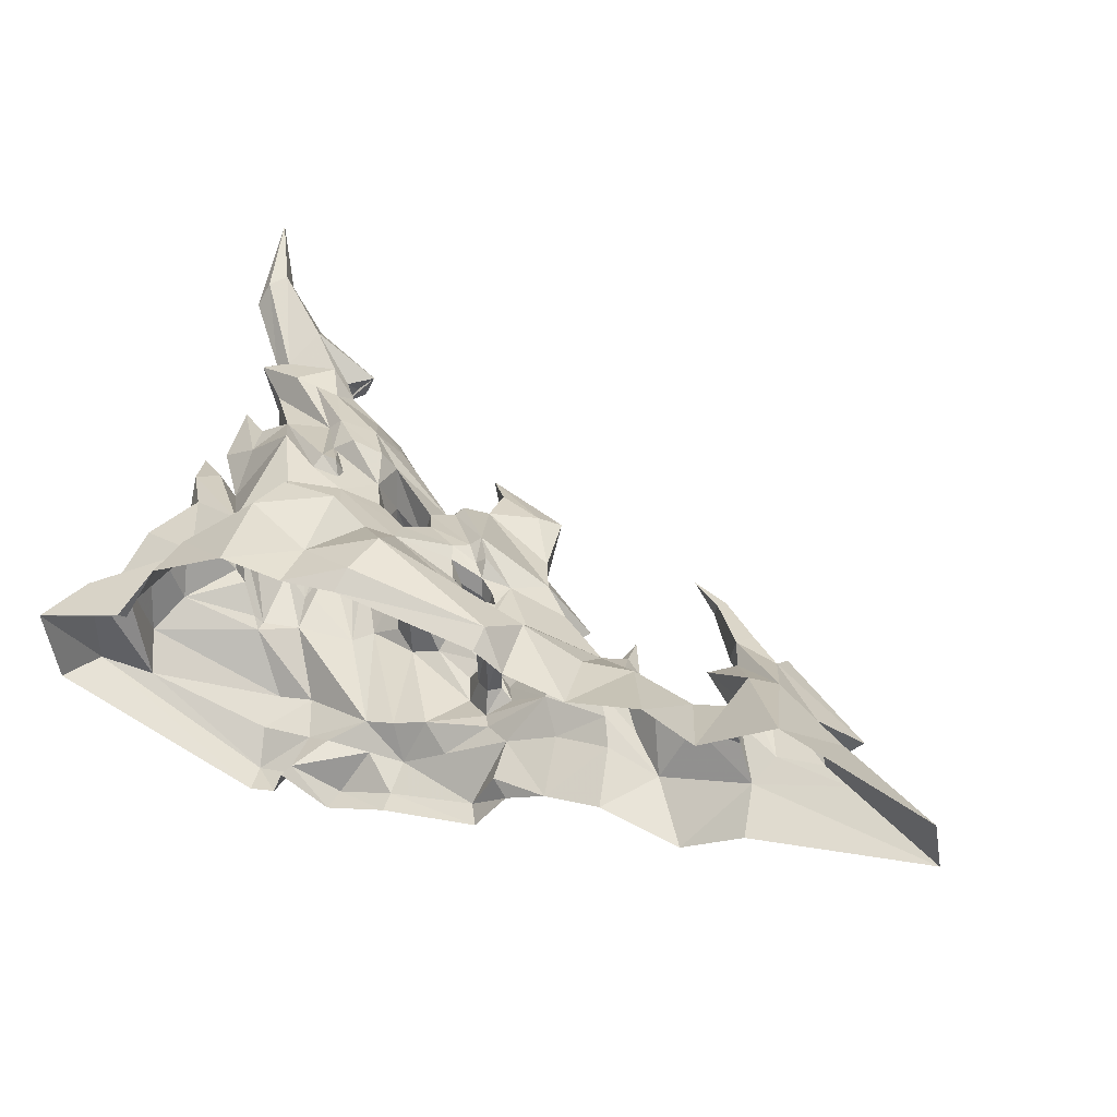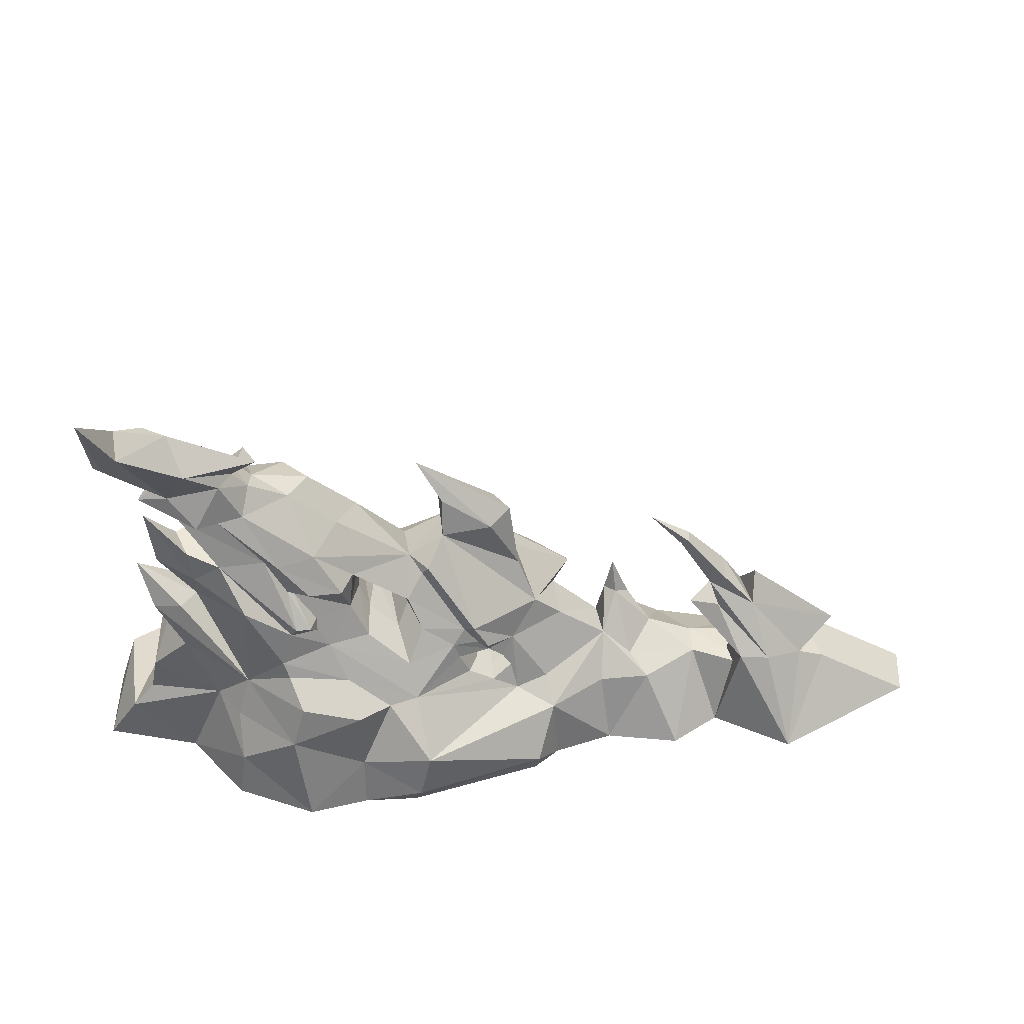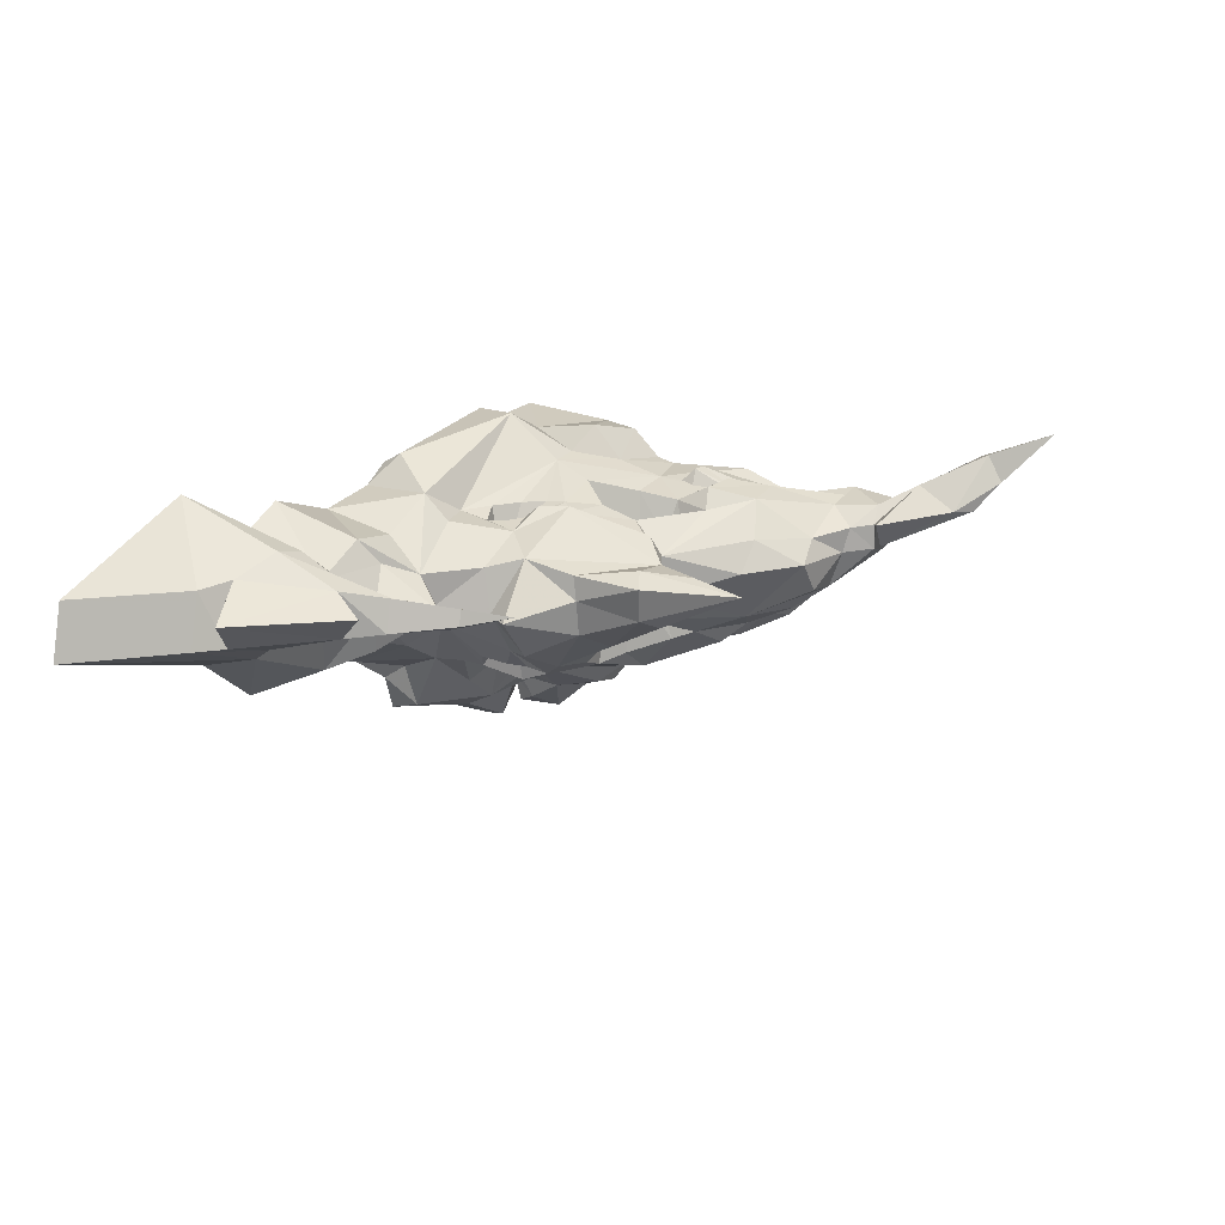
<metadata>
{"format":"obj","ext":"obj","renderer":"f3d","projection":"perspective","resolution":1024,"background":"white","views":[{"elev":43.7,"azim":-160.6,"up":"+Y"},{"elev":40.1,"azim":173.1,"up":"+Z"},{"elev":11.1,"azim":-56.5,"up":"+Y"}]}
</metadata>
<code>
g huodong_fuben_653_shitou_04
v 203.9 11.77 23.75
v 192.7 10.89 36.36
v 180.6 -47.25 28.02
v 205.3 -39.32 23.34
v 8.887 -5.022 135.8
v 2.606 11.11 139.3
v -0.8542 3.155 107.9
v 3.924 -13.9 106
v 158.7 4.198 142.5
v 150.9 -9.956 121.3
v 165.4 0.6321 125.4
v 169.3 11.96 141.5
v -67.64 -15.74 43.99
v -53.31 -6.657 40.96
v -45.88 -2.855 52.55
v -59.58 -8.069 54.1
v 145.1 -11.8 140.8
v 141.7 -21.32 122.1
v -106.9 36.53 0.5227
v -142 60.9 0.5333
v -117.8 37.22 46.12
v -116 28.79 35.35
v -84.04 -23.32 28.01
v -103 -34.86 0.5424
v -63.61 -24.66 2.708
v -58.77 -13.61 29.09
v 113.9 -23.17 132
v 124.6 -15.31 151.1
v 97.79 -16.53 140.2
v 86.3 -24.61 118.3
v 62.4 -59.02 25.04
v 44.5 -60.15 25.64
v 45.28 -66.75 10.23
v 72.99 -77.39 11.25
v 54.49 17.44 119.1
v 90.06 23 149.1
v 102.4 40.86 142.7
v 83.98 36.16 125.4
v 146.5 57.36 23.94
v 147 44.12 43.32
v 156.9 29.07 45.41
v 173.9 22.15 0.7911
v -6.664 65.32 11.32
v -2.369 55.4 33.25
v 51.65 80.47 33.59
v 56.95 81.17 10.92
v 119.8 71.47 44.83
v 113.8 68.83 65.43
v 140.9 40.25 62.78
v 67.52 -48.57 34.8
v 52.63 -44.25 34.69
v 139.8 15.41 187.6
v 129.4 13.86 175.7
v 132.1 -3.996 167.3
v 168.3 9.708 176.8
v 138.1 -29.54 100
v 153.8 -13.95 98.62
v 163.2 1.92 109.8
v -213.3 26.19 0.5424
v -218.2 0.3771 0.5424
v -170.8 0.5119 31.08
v -166 25.98 31.08
v 117 -80.69 0.5685
v 213.8 -33.35 0.6613
v 118.6 -81.17 14.6
v 203.9 11.77 23.75
v 192.7 10.89 36.36
v 218.2 7.186 0.5958
v 169.1 22.75 0.4438
v 89.74 56.43 72.42
v 119.2 54.72 76.05
v 85.81 73.19 59.88
v 149.9 58.76 0.4244
v 85.15 69.94 25.53
v 98.74 -62.99 0.473
v 103.9 -77.18 0.473
v 99.53 -73.51 11
v 95.67 -61.66 6.523
v 33.8 -1.311 129.7
v 55.39 -3.776 116.5
v 54.49 17.44 119.1
v 37.25 16.73 129.6
v 218.2 7.186 0.5958
v 36.79 12.31 148.2
v 38.12 -0.3064 148.2
v -9.61 22.2 85.4
v -30.38 -4.802 87.74
v -1.446 15.19 106.7
v -22.34 -2.828 74.92
v -22.92 18.72 72.24
v 114.2 -3.264 168.6
v 166.3 10.23 165
v 148.9 -8.28 148.2
v 145.3 -11.7 142
v 166.6 28.65 164.2
v 69.82 61.55 56.76
v 96.56 -64.74 28.68
v 122.2 -68.33 30.24
v 75.42 -78.55 0.473
v 45.22 -68.3 0.4956
v 2.906 -58.64 11.25
v -2.562 -60.09 0.5036
v -7.905 -37.25 12.64
v -16.05 -42.06 6.936
v -73.76 5.789 49.56
v -60.65 23.13 42.66
v -95.49 20.36 37.7
v -96.8 4.693 38.49
v -16.21 48.98 33.17
v -18.48 50.54 0.4321
v -47.65 42.91 0.4973
v -44 33.47 34.38
v -13.55 36.59 44.62
v -22.92 18.72 72.24
v 3.491 31.7 69.59
v 1.791 39.41 40.36
v 85.27 73.58 0.473
v 59.36 75.05 0.4731
v -5.337 60.3 0.4316
v 113.9 78.32 0.5685
v 131.1 26 178.9
v 112.6 22.51 167.9
v 102.5 10.75 169.4
v 138.3 27.58 188
v 112.6 22.51 167.9
v 134.8 36.17 167.9
v 131.1 26 178.9
v 138.3 27.58 188
v 144.5 36.53 186.9
v 112.6 22.51 167.9
v 90.06 23 149.1
v 79.62 7.641 147.8
v 4.693 -33.61 39.14
v -7.512 -31.28 31.28
v 23.13 -48.29 27.96
v 36 -38.68 36.04
v -13.15 -22.77 87.51
v 24.09 -35.32 80.11
v 24.36 -22.12 110.4
v 14.68 40.71 48.98
v 26.98 41.55 57.25
v 55.86 58.74 58.18
v 81.31 -28.5 107.9
v 78.44 -1.867 102.5
v 71.9 0.2504 91.8
v 71.57 -36.09 87.66
v 85.89 -45.1 88.72
v 104.4 -32.15 122.6
v 64.33 2.776 84.83
v 60.63 -40.69 79.1
v 57.6 -15.14 108.7
v 43.55 -29.58 90.5
v 60.1 -1.239 92.98
v 63.11 -3.246 101.5
v 47.11 -37.26 81.13
v 78.59 -1.372 110.2
v 29.15 38.61 84.07
v 48.88 26.21 113.8
v 56.98 32.83 102.7
v 50.43 39.86 88.02
v 86.22 39.64 108
v 81.07 21.26 104.5
v 80.79 19.25 115.3
v 61.24 16.81 101.6
v 56.64 21.76 91.24
v 62.27 28.75 81.41
v 58.45 49.81 74.04
v 76.1 24.4 93.41
v 78.13 43.63 91.11
v 148.7 37.33 137.9
v 164.3 27.13 139.2
v 179.8 8.297 80.94
v 171 27.05 79.6
v 184.2 21.29 101.6
v 185.3 6.869 102.2
v 187 -34.71 45.3
v 188.9 18.79 59.26
v 177 -24.73 62.5
v 156.7 42.46 167.6
v 146.3 39.47 167.7
v 169.1 36.6 183.1
v -45.88 -2.855 52.55
v -46.86 17.37 53.87
v -3.932 -23.47 72.81
v 24.6 -10.43 137.1
v 138.3 -37.56 70.2
v 121.1 -39.95 75
v 12.07 -34.19 70.55
v 27.03 -40.31 71.7
v -21.95 -10.09 46.42
v 8.965 -35.73 47.16
v -1.862 -28.64 54.38
v -62.38 -1.117 65.35
v -54.95 3.773 69.94
v -49.69 -1.514 69.3
v -54.92 -5.121 68.7
v -49.69 -1.514 69.3
v -45.88 -2.855 52.55
v -46.86 17.37 53.87
v -73.76 5.789 49.56
v -96.8 4.693 38.49
v -102.7 17.92 83.86
v -99.87 3.614 85.66
v -109 2.376 74.35
v -107.6 19.14 68.57
v -112.5 4.693 87.73
v -91.79 6.851 110.2
v -90.57 14.37 110.2
v -110.1 19.74 87.73
v -90.35 4.803 104.6
v -102.7 17.92 83.86
v -110.1 19.74 87.73
v -90.57 14.37 110.2
v -86.89 13.46 108.3
v -128 -10.37 27.38
v -132.3 -15.69 0.5424
v -125.1 23.44 71.59
v -122.6 2.535 71.59
v -157.9 0.6468 39.39
v -152.1 29.16 38.56
v -172.7 13.15 46.98
v -127.5 13.01 84.88
v -125.1 23.44 71.59
v -166 25.98 31.08
v -152.1 29.16 38.56
v -166.3 49.08 0.5364
v -107.6 19.14 68.57
v -132.1 39.07 45.39
v -99.87 3.614 85.66
v -85.46 6.311 109.2
v -85.46 6.311 109.2
v -114.9 20.05 47.8
v -116.1 4.558 46.88
v -118.9 4.626 36.13
v -114.5 20.2 36.19
v -135.1 -3.62 40.8
v -94.26 12.09 66.24
v -114.9 20.05 47.8
v -114.5 20.2 36.19
v -118.9 4.626 36.13
v 3.353 -31.81 65.12
v 22.7 -43.73 60.36
v 7.213 -22.81 63.5
v 12.05 -24.12 66.51
v 4.322 -25.04 57.55
v 10.32 -24.98 53.54
v 17.94 -29.41 60.86
v 20.25 -27.82 66.93
v 98.03 48.34 90.5
v 34.96 42.37 77.15
v 32.21 42.28 68.42
v 25.97 31.96 64.34
v 15.5 27.99 63.27
v 16.57 36.36 66.83
v 10.42 27.2 58.83
v 8.985 35.17 60.2
v 7.676 27.38 54.31
v 4.888 35.44 53.44
v 22.47 31.47 56.86
v 14.23 30.91 51.32
v 22.31 38.08 74.11
v -62.38 -1.117 65.35
v -53.31 -6.657 40.96
v -31.78 -20.71 33.16
v -58.77 -13.61 29.09
v -63.61 -24.66 2.708
v -35.85 -30.89 5.43
v -68.15 34.67 35.43
v -82.48 51.01 0.3796
v -16.21 48.98 33.17
v -125.1 23.44 71.59
v -13.55 36.59 44.62
v 156.1 -2.128 160.6
v 170.8 24.87 103.2
v 159.3 -21.38 86.21
v 179.8 8.297 80.94
v 185.3 6.869 102.2
v 173.8 -1.225 103.5
v 138.4 -36.65 64
v 121.4 -63.59 47.83
v -18.48 50.54 0.4321
v 187.8 45.66 232.2
v 176.5 32.09 222.8
v 197.2 40.11 217.3
v 200.9 69.78 253.9
v 169.1 36.6 183.1
v 159.4 45.59 201.5
v 187.1 58.94 225.1
v 194.5 57.23 218.4
v 166 32.53 217.3
v 199.4 46.59 212.4
v 177.3 31.99 185.3
v 174.9 19.64 185.2
v 177.3 31.99 185.3
v 199.4 46.59 212.4
v 131.9 16.97 195.2
v 126.2 29.15 195.2
v 138.3 27.58 188
v 139.8 15.41 187.6
v 7.213 -22.81 63.5
v 7.091 4.71 63.15
v 12.05 4.45 66.87
v 12.05 -24.12 66.51
v 4.322 -25.04 57.55
v 4.273 3.683 57.91
v 10.32 -24.98 53.54
v 10.55 5.481 54.41
v 17.94 -29.41 60.86
v 18.48 3.543 60.84
v 12.05 -24.12 66.51
v 12.05 4.45 66.87
v 21.38 4.584 67.62
v 20.25 -27.82 66.93
v 25.97 31.96 64.34
v 15.5 27.99 63.27
v 15.5 27.99 63.27
v 10.42 27.2 58.83
v 7.676 27.38 54.31
v 22.47 31.47 56.86
v 14.23 30.91 51.32
v 81.07 21.26 104.5
v 78.44 -1.867 102.5
v 78.59 -1.372 110.2
v 80.79 19.25 115.3
v 63.11 -3.246 101.5
v 61.24 16.81 101.6
v 60.1 -1.239 92.98
v 56.64 21.76 91.24
v 56.64 21.76 91.24
v 60.1 -1.239 92.98
v 64.33 2.776 84.83
v 62.27 28.75 81.41
v 71.9 0.2504 91.8
v 76.1 24.4 93.41
v 121.9 51.95 83.54
v 126 -19.59 136.8
v 119.7 -29.43 114.6
v 128.9 -33.1 118.6
v 140.7 -22.68 140.2
v 126.7 -39.15 95.12
v 120.5 -35.17 92.45
v 142.5 -33.26 69.38
v 151.2 -21.19 79.35
v 160.5 -1.464 98.03
v 104.4 -61.55 49.31
v 109.7 -26.55 119.6
v 91.71 -39.34 74.99
v 83.94 -57.67 24.31
v 126.6 39.01 140.2
v 120.1 45.07 140.9
v 90.24 46.5 122.8
v 106.1 49.07 124.8
v 113.2 44.51 123.5
v 116.6 42.26 122.8
v 103.5 46.56 99.8
v 116.3 49.21 99.64
v 138.4 49.71 116.4
v 148.7 37.33 137.9
v 166.6 28.65 164.2
v 141.3 37.89 138.6
v 106.7 52.36 105.5
v 113.7 52.94 105.9
v 113.7 42 121.4
v 103.5 44.57 105.9
v 24.33 42.29 86.88
v 45.9 28.21 117.8
v 17.26 42.21 74.29
v 37.25 16.73 129.6
v -9.61 22.2 85.4
v -1.446 15.19 106.7
v 12.84 17.8 133.5
v 163.3 13.88 102.2
v 162.3 27.93 123.3
v 183.6 17.69 158.2
v 174.9 19.64 185.2
v 183 32.57 180.5
v 180.3 15.68 127.4
v 177.3 31.99 185.3
v 174.9 19.64 185.2
v 188.9 18.79 59.26
v 180.3 15.68 127.4
v 48.65 3.14 166.8
v 36.79 12.31 148.2
v 48.65 3.14 166.8
v 2.606 11.11 139.3
v 183.6 17.69 158.2
v 164.3 27.13 139.2
v 190.7 12.34 123.5
v 163.3 13.88 102.2
v 190.7 12.34 123.5
v 183 32.57 180.5
v 177.3 31.99 185.3
v -53.97 -2.174 85.8
v -53.97 -2.174 85.8
v -71.06 9.009 124.2
v -71.06 9.009 124.2
v -213.3 26.19 0.5424
v -94.26 12.09 66.24
v -22.92 18.72 72.24
v 144.5 36.53 186.9
f 1 2 3
f 3 4 1
f 5 6 7
f 7 8 5
f 9 10 11
f 11 12 9
f 13 14 15
f 15 16 13
f 9 17 18
f 18 10 9
f 19 20 21
f 21 22 19
f 23 24 25
f 25 26 23
f 27 28 29
f 29 30 27
f 31 32 33
f 33 34 31
f 35 36 37
f 37 38 35
f 39 40 41
f 41 42 39
f 43 44 45
f 45 46 43
f 47 48 49
f 49 40 47
f 32 31 50
f 50 51 32
f 52 53 54
f 54 55 52
f 10 56 57
f 57 58 10
f 59 60 61
f 61 62 59
f 63 64 4
f 4 65 63
f 66 42 41
f 41 67 66
f 68 69 42
f 42 66 68
f 70 71 48
f 48 72 70
f 42 69 73
f 73 39 42
f 47 74 72
f 72 48 47
f 75 76 77
f 77 78 75
f 79 80 81
f 81 82 79
f 83 1 4
f 4 64 83
f 82 84 85
f 85 79 82
f 86 87 7
f 7 88 86
f 89 87 86
f 86 90 89
f 54 91 29
f 29 28 54
f 92 93 94
f 94 95 92
f 95 94 17
f 17 9 95
f 96 72 74
f 74 45 96
f 97 77 65
f 65 98 97
f 65 77 76
f 76 63 65
f 78 34 99
f 99 75 78
f 34 33 100
f 100 99 34
f 33 101 102
f 102 100 33
f 101 103 104
f 104 102 101
f 105 106 107
f 107 108 105
f 109 110 111
f 111 112 109
f 113 114 115
f 115 116 113
f 74 117 46
f 46 45 74
f 43 46 118
f 118 119 43
f 74 47 120
f 120 117 74
f 47 40 39
f 39 120 47
f 53 121 122
f 122 123 53
f 52 124 121
f 121 53 52
f 125 126 37
f 37 36 125
f 127 128 129
f 129 126 127
f 123 130 131
f 131 132 123
f 81 80 132
f 132 131 81
f 133 134 135
f 135 136 133
f 101 135 134
f 134 103 101
f 8 137 138
f 138 139 8
f 140 141 142
f 142 116 140
f 143 144 145
f 145 146 143
f 143 146 147
f 147 148 143
f 149 150 146
f 146 145 149
f 151 152 153
f 153 154 151
f 149 153 152
f 152 155 149
f 139 138 152
f 152 151 139
f 144 143 30
f 30 156 144
f 157 158 159
f 159 160 157
f 161 162 163
f 163 38 161
f 38 163 164
f 164 159 38
f 159 164 165
f 165 160 159
f 160 165 166
f 166 167 160
f 167 166 168
f 168 169 167
f 169 168 162
f 162 161 169
f 170 9 12
f 12 171 170
f 172 173 174
f 174 175 172
f 176 2 177
f 177 178 176
f 91 54 53
f 53 123 91
f 179 180 129
f 129 181 179
f 8 7 87
f 87 137 8
f 182 89 90
f 90 183 182
f 89 184 137
f 137 87 89
f 5 8 139
f 139 185 5
f 139 151 79
f 79 185 139
f 186 57 56
f 56 187 186
f 184 188 189
f 189 138 184
f 14 13 23
f 23 26 14
f 190 133 191
f 191 192 190
f 105 193 194
f 194 106 105
f 16 15 195
f 195 196 16
f 197 198 199
f 199 194 197
f 200 201 23
f 23 13 200
f 202 203 204
f 204 205 202
f 206 207 208
f 208 209 206
f 204 210 207
f 207 206 204
f 211 212 213
f 213 214 211
f 215 216 24
f 24 23 215
f 217 218 206
f 206 209 217
f 62 61 219
f 219 220 62
f 221 219 218
f 218 222 221
f 223 220 221
f 221 222 223
f 224 225 20
f 20 226 224
f 215 61 60
f 60 216 215
f 227 21 228
f 228 211 227
f 229 211 214
f 214 230 229
f 204 203 231
f 231 210 204
f 232 233 234
f 234 235 232
f 236 204 218
f 218 219 236
f 233 236 215
f 215 234 233
f 237 238 21
f 21 227 237
f 21 238 239
f 239 22 21
f 239 240 108
f 108 107 239
f 190 192 241
f 241 184 190
f 191 133 136
f 136 242 191
f 241 243 244
f 244 188 241
f 192 245 243
f 243 241 192
f 191 246 245
f 245 192 191
f 242 247 246
f 246 191 242
f 188 244 248
f 248 189 188
f 189 248 247
f 247 242 189
f 249 142 167
f 167 169 249
f 167 142 250
f 250 160 167
f 251 250 142
f 142 141 251
f 251 252 253
f 253 254 251
f 254 253 255
f 255 256 254
f 256 255 257
f 257 258 256
f 141 259 252
f 252 251 141
f 258 257 260
f 260 140 258
f 140 260 259
f 259 141 140
f 254 261 250
f 250 251 254
f 258 116 115
f 115 256 258
f 138 189 155
f 155 152 138
f 16 262 200
f 200 13 16
f 190 182 263
f 263 264 190
f 265 266 267
f 267 264 265
f 107 268 269
f 269 19 107
f 270 113 116
f 116 44 270
f 199 112 268
f 268 106 199
f 268 112 111
f 111 269 268
f 211 228 271
f 271 212 211
f 190 264 134
f 134 133 190
f 134 264 267
f 267 103 134
f 45 44 116
f 116 142 45
f 109 112 199
f 199 272 109
f 273 93 92
f 92 55 273
f 49 274 174
f 174 173 49
f 275 276 277
f 277 278 275
f 30 151 154
f 154 156 30
f 279 280 176
f 176 178 279
f 65 4 3
f 3 98 65
f 270 44 43
f 43 281 270
f 282 283 284
f 284 285 282
f 286 287 288
f 288 289 286
f 288 287 290
f 290 282 288
f 289 291 292
f 292 286 289
f 293 294 295
f 295 284 293
f 296 297 298
f 298 299 296
f 299 283 290
f 290 297 299
f 283 299 293
f 293 284 283
f 300 301 302
f 302 303 300
f 304 305 301
f 301 300 304
f 306 307 305
f 305 304 306
f 308 309 307
f 307 306 308
f 310 311 312
f 312 313 310
f 313 312 309
f 309 308 313
f 314 312 311
f 311 315 314
f 316 302 301
f 301 317 316
f 317 301 305
f 305 318 317
f 319 309 312
f 312 314 319
f 318 305 307
f 307 320 318
f 320 307 309
f 309 319 320
f 321 322 323
f 323 324 321
f 324 323 325
f 325 326 324
f 326 325 327
f 327 328 326
f 329 330 331
f 331 332 329
f 332 331 333
f 333 334 332
f 334 333 322
f 322 321 334
f 335 71 70
f 70 249 335
f 70 96 142
f 142 249 70
f 29 91 123
f 123 132 29
f 336 337 338
f 338 339 336
f 340 338 337
f 337 341 340
f 339 17 94
f 94 93 339
f 18 338 340
f 340 56 18
f 186 342 343
f 343 344 186
f 343 342 178
f 178 275 343
f 3 176 280
f 280 98 3
f 98 280 345
f 345 97 98
f 28 27 336
f 336 273 28
f 337 346 347
f 347 341 337
f 50 31 348
f 348 97 50
f 148 147 347
f 347 346 148
f 187 347 50
f 50 345 187
f 50 147 51
f 30 143 148
f 148 27 30
f 27 346 337
f 337 336 27
f 31 34 78
f 78 348 31
f 279 187 345
f 345 280 279
f 150 136 51
f 51 147 150
f 136 135 32
f 32 51 136
f 32 135 101
f 101 33 32
f 242 136 150
f 150 155 242
f 180 179 349
f 349 350 180
f 126 180 350
f 350 37 126
f 38 37 351
f 351 161 38
f 350 352 351
f 351 37 350
f 353 352 350
f 350 354 353
f 249 355 356
f 356 335 249
f 357 335 356
f 356 358 357
f 359 360 349
f 349 179 359
f 355 361 362
f 362 356 355
f 362 361 354
f 354 349 362
f 363 354 361
f 361 364 363
f 358 356 362
f 362 360 358
f 353 363 161
f 161 352 353
f 158 157 365
f 365 366 158
f 365 157 261
f 261 367 365
f 368 366 365
f 365 369 368
f 368 369 370
f 370 371 368
f 115 369 365
f 365 367 115
f 372 357 373
f 48 71 49
f 46 117 118
f 11 374 12
f 375 52 55
f 95 376 92
f 2 176 3
f 11 10 58
f 373 377 372
f 10 18 56
f 357 49 335
f 376 378 379
f 49 41 40
f 41 49 173
f 41 380 67
f 79 151 80
f 358 360 359
f 190 184 89
f 103 267 104
f 107 106 268
f 281 43 119
f 39 73 120
f 11 58 381
f 80 29 132
f 80 151 29
f 382 6 5
f 5 185 382
f 185 79 85
f 85 84 382
f 185 85 382
f 368 371 383
f 384 371 385
f 261 157 250
f 383 371 384
f 29 151 30
f 150 149 155
f 38 159 35
f 35 159 158
f 250 157 160
f 169 161 249
f 374 171 12
f 386 373 387
f 387 373 358
f 357 358 373
f 11 381 374
f 377 373 386
f 41 173 380
f 49 372 274
f 357 372 49
f 344 388 389
f 344 278 388
f 390 175 174
f 388 278 277
f 275 178 276
f 172 380 173
f 178 177 276
f 28 55 54
f 359 179 391
f 379 55 376
f 391 181 392
f 391 179 181
f 126 125 127
f 88 7 6
f 115 114 369
f 184 138 137
f 242 155 189
f 16 196 262
f 393 194 193
f 196 195 394
f 197 194 393
f 262 196 394
f 106 194 199
f 215 236 61
f 395 230 214
f 228 21 20
f 396 210 231
f 222 218 217
f 220 219 221
f 225 228 20
f 224 226 397
f 218 204 206
f 205 204 398
f 107 22 239
f 228 225 271
f 208 207 396
f 207 210 396
f 214 213 395
f 398 233 232
f 61 236 219
f 204 236 233
f 204 233 398
f 19 22 107
f 234 215 201
f 184 241 188
f 258 140 116
f 256 115 254
f 263 265 264
f 399 272 199
f 170 95 9
f 278 344 275
f 174 274 390
f 274 372 390
f 96 70 72
f 55 92 376
f 215 23 201
f 190 89 182
f 289 288 285
f 289 285 291
f 287 400 298
f 286 400 287
f 284 295 285
f 282 285 288
f 283 282 290
f 299 297 296
f 287 298 297
f 287 297 290
f 49 71 335
f 96 45 142
f 336 339 273
f 187 340 341
f 18 17 339
f 93 273 339
f 339 338 18
f 340 187 56
f 381 58 389
f 58 344 389
f 58 57 344
f 57 186 344
f 186 187 279
f 343 275 344
f 342 279 178
f 186 279 342
f 28 273 55
f 50 97 345
f 347 147 50
f 148 346 27
f 78 97 348
f 97 78 77
f 341 347 187
f 150 147 146
f 129 180 126
f 249 364 355
f 354 350 349
f 363 353 354
f 362 349 360
f 161 351 352
f 363 364 161
f 364 249 161
f 355 364 361
f 35 158 366
f 261 254 367
f 35 366 368
f 367 254 115
f 371 370 385

</code>
